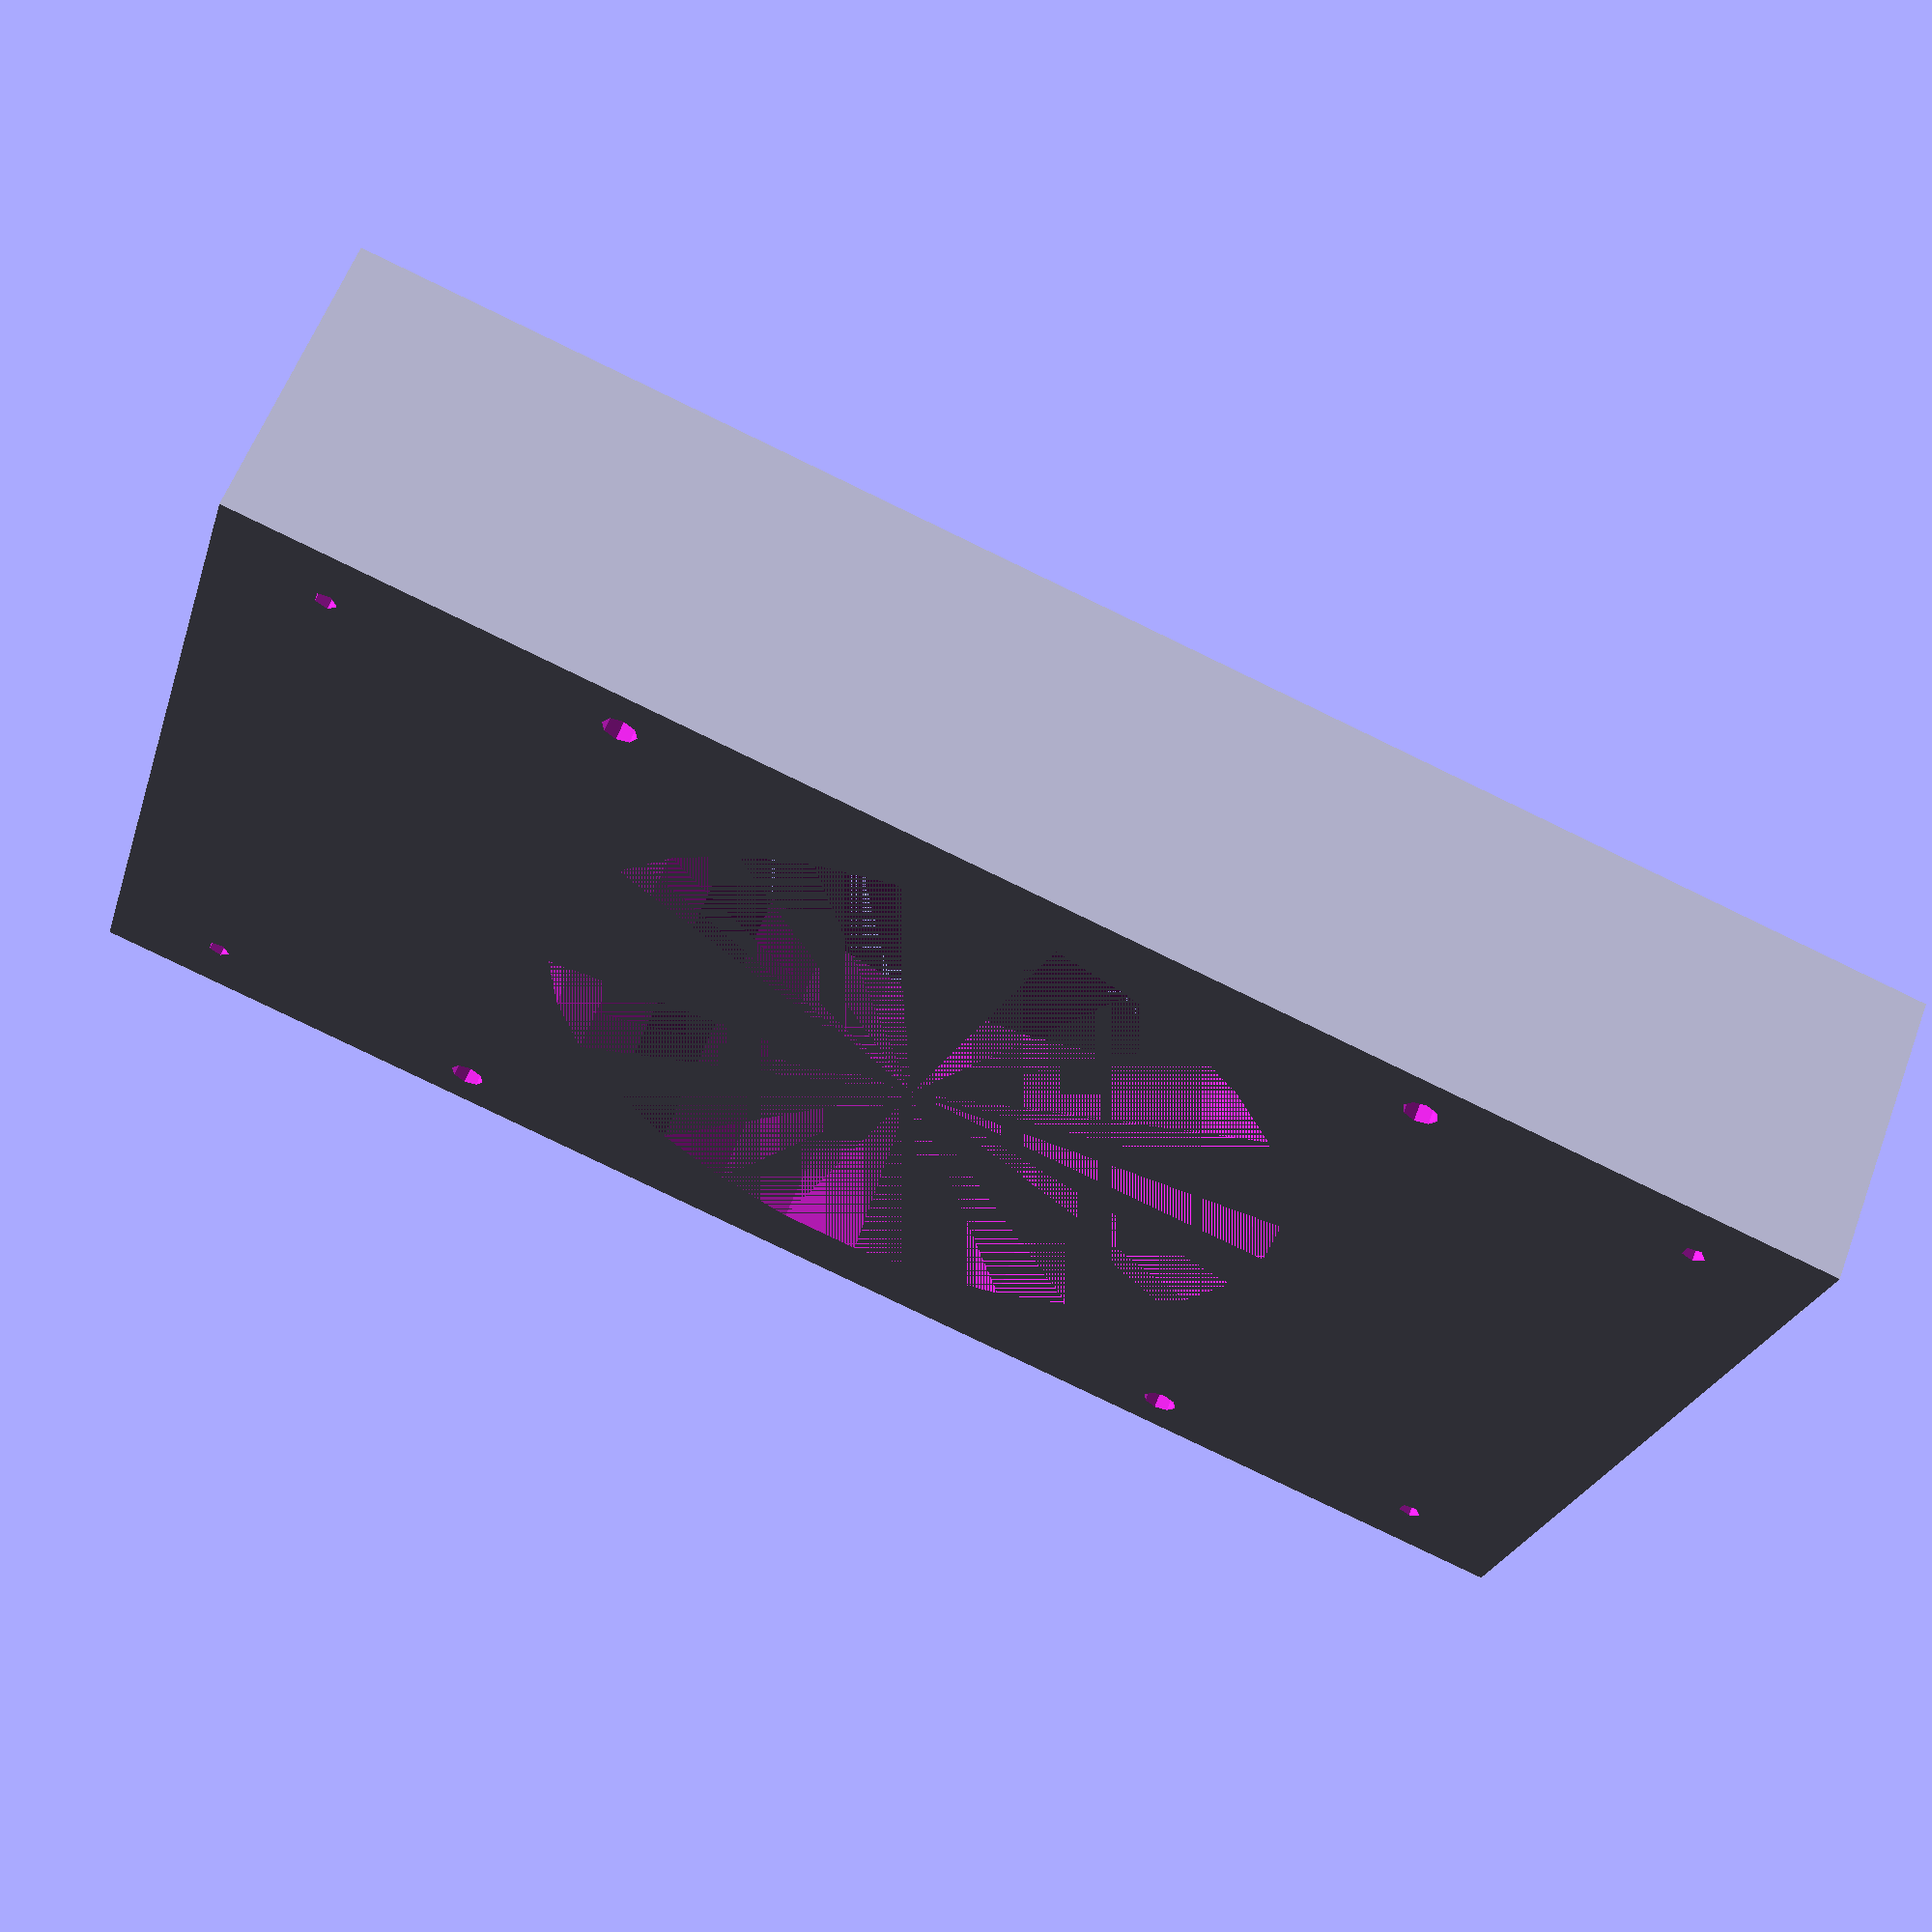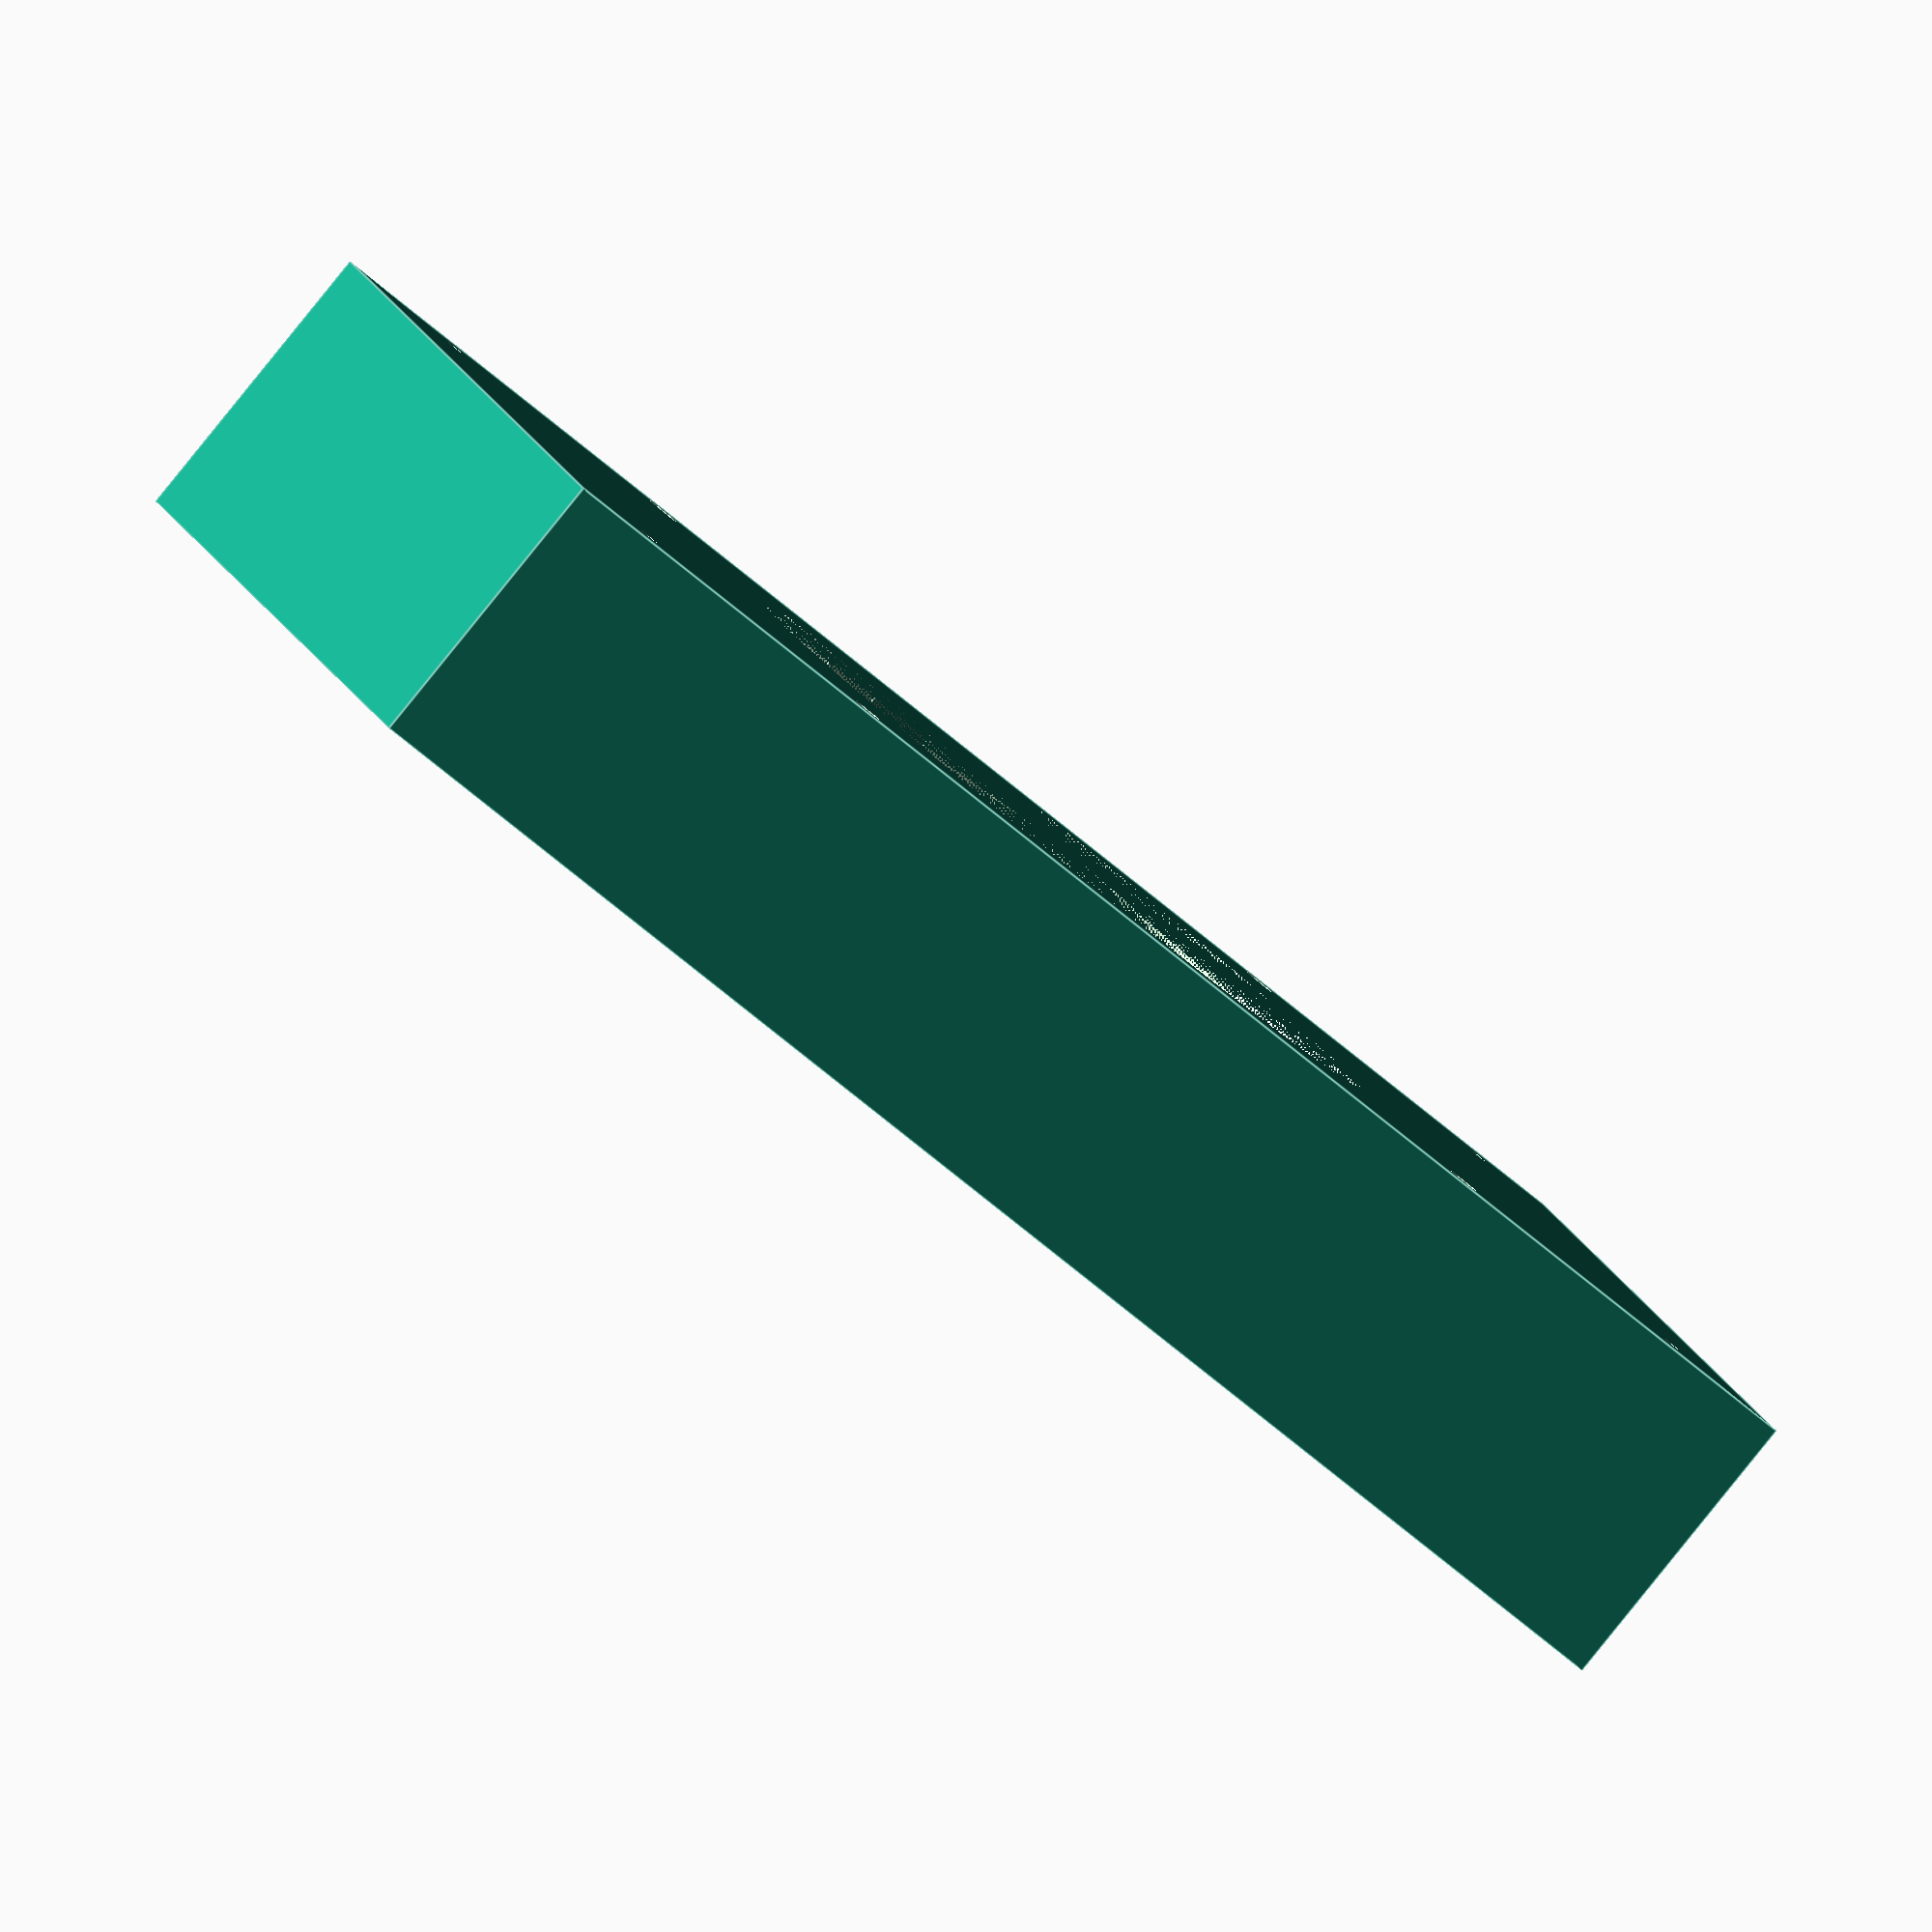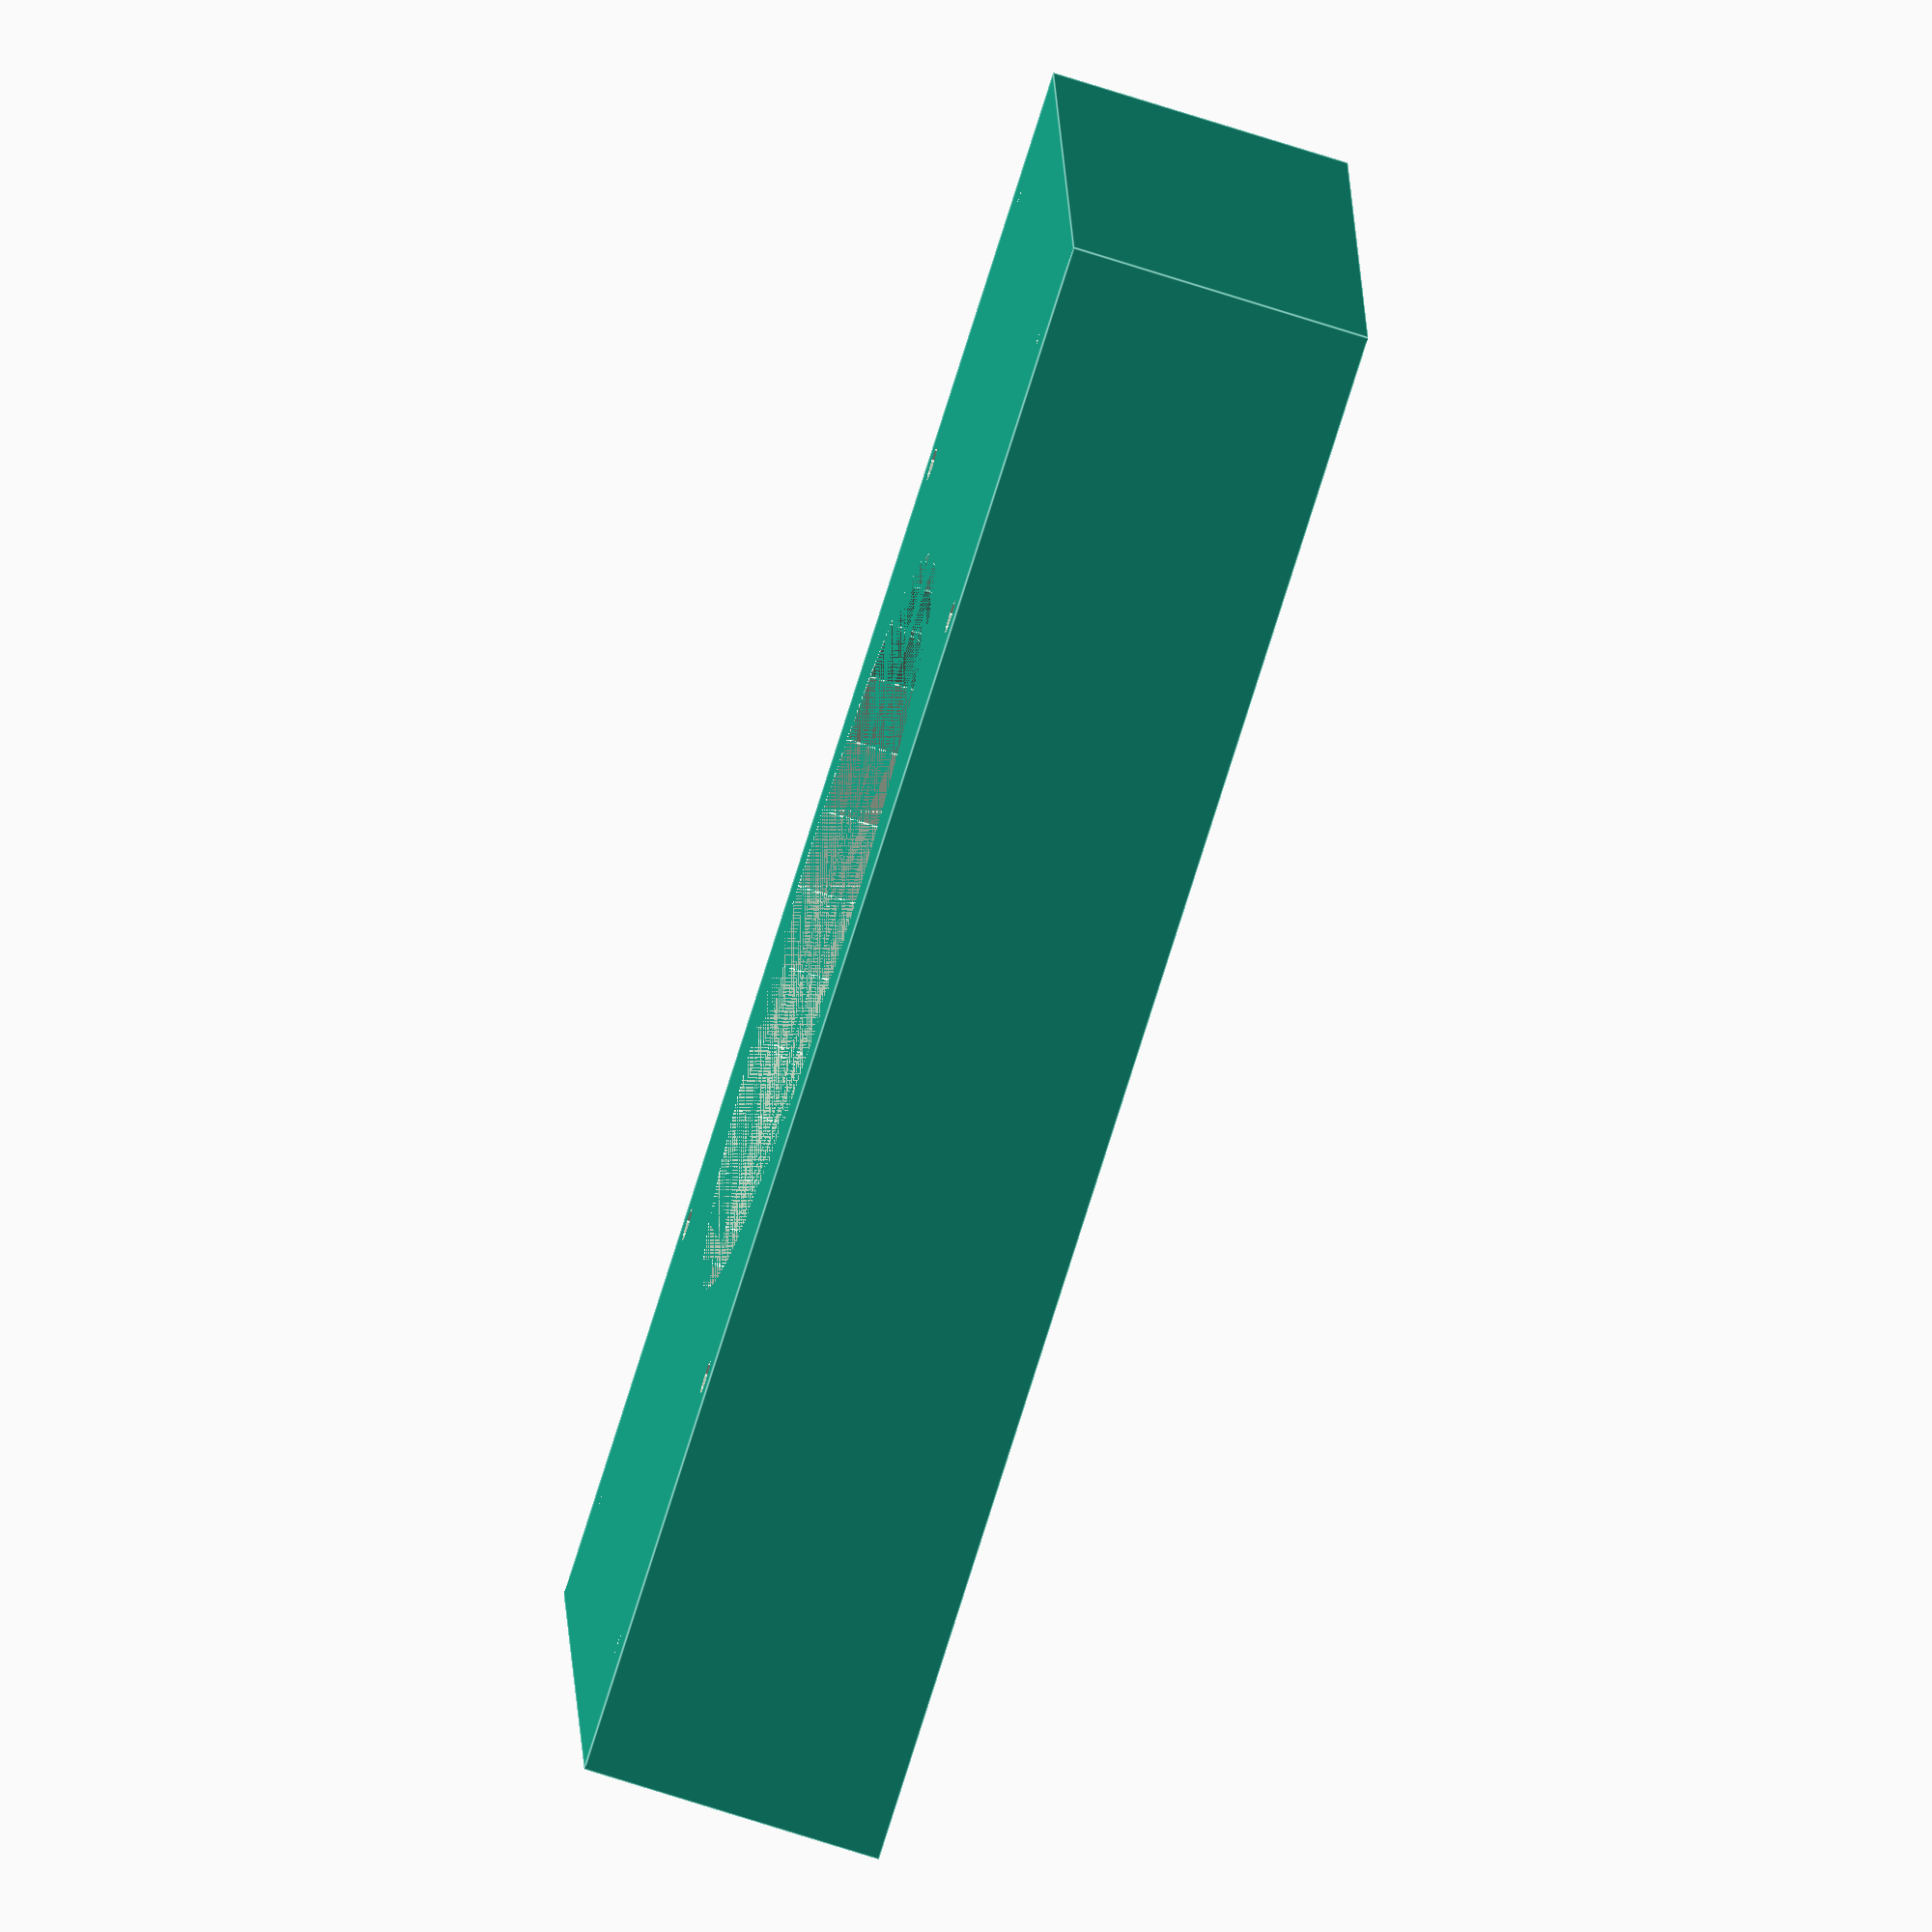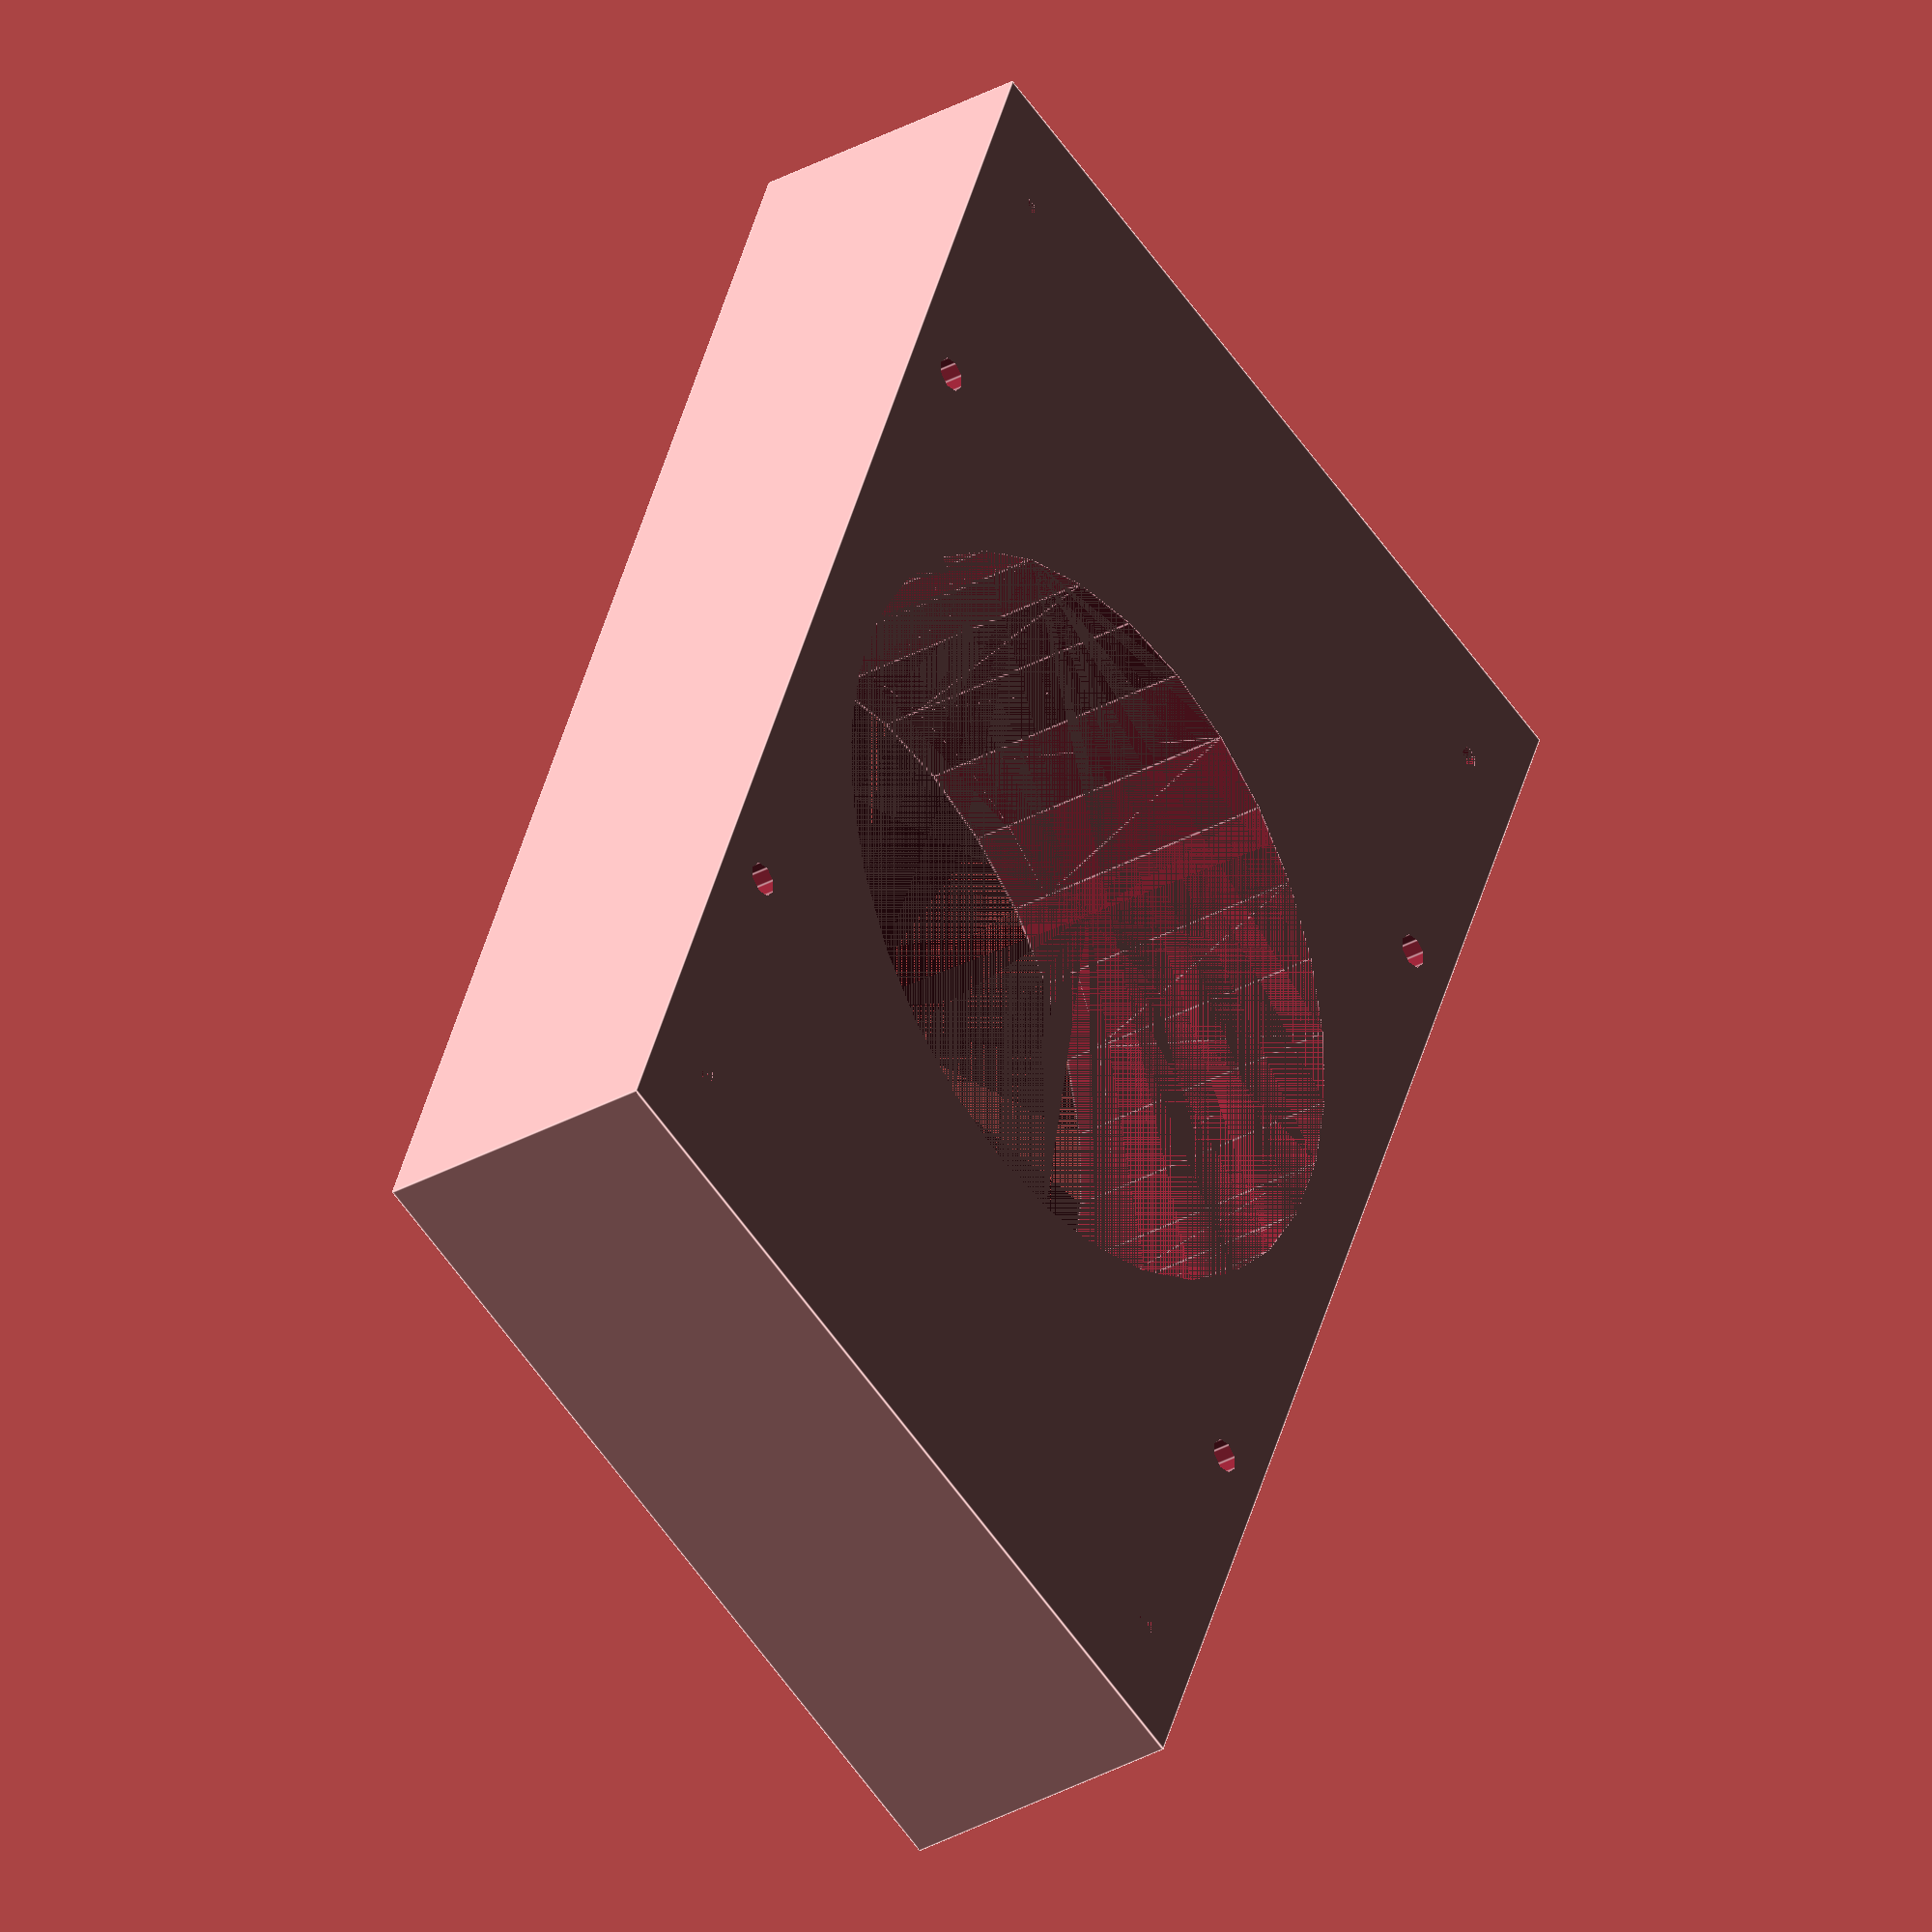
<openscad>
module bottom() {
	difference() {
		cube([210,120,40], center=true);
		
		// Hole for headset bit
		translate([0,0,-5])
			cube([200,120,35], center=true);
		
		// Airflow Hole
		translate([-100,-50,7.5])
			linear_extrude("vive.dxf", height=20);
		
		// Combo Holes
		translate([90,50])
			cylinder(d=3,h=100);
		translate([90,-50])
			cylinder(d=3,h=100);
		translate([-90,50])
			cylinder(d=3,h=100);
		translate([-90,-50])
			cylinder(d=3,h=100);
	}
}

module top() {
	difference() {
		translate([0,0,20])
			cube([210,120,40], center=true);
		hull() {
			translate([-100,-50,0])
				linear_extrude("vive.dxf", height=10);
			cylinder(d=100, h=35);
		};
		cylinder(d=100, h=40);
		
		// Fan mount holes
		translate([105/2,105/2,-25])
			cylinder(d=4.6, h=100);
		translate([105/2,-105/2,-25])
			cylinder(d=4.6, h=100);
		translate([-105/2,105/2,-25])
			cylinder(d=4.6, h=100);
		translate([-105/2,-105/2,-25])
			cylinder(d=4.6, h=100);
		
		// Combo Holes
		translate([90,50])
			cylinder(d=3,h=100);
		translate([90,-50])
			cylinder(d=3,h=100);
		translate([-90,50])
			cylinder(d=3,h=100);
		translate([-90,-50])
			cylinder(d=3,h=100);
	}
}

translate([0,0,20+2])
	top();
*bottom();
</openscad>
<views>
elev=120.5 azim=196.1 roll=159.6 proj=p view=solid
elev=87.5 azim=341.1 roll=321.0 proj=o view=edges
elev=75.1 azim=184.2 roll=252.4 proj=o view=edges
elev=212.4 azim=247.8 roll=52.1 proj=o view=edges
</views>
